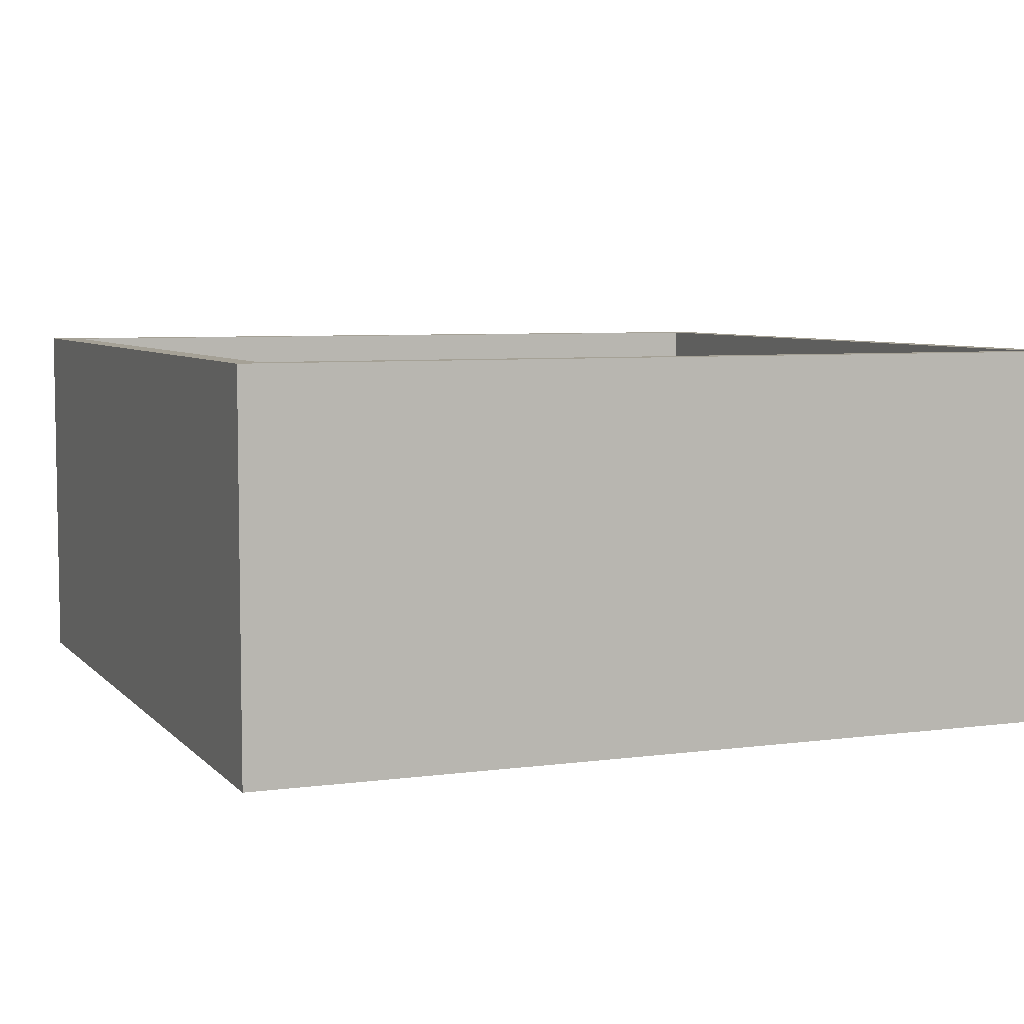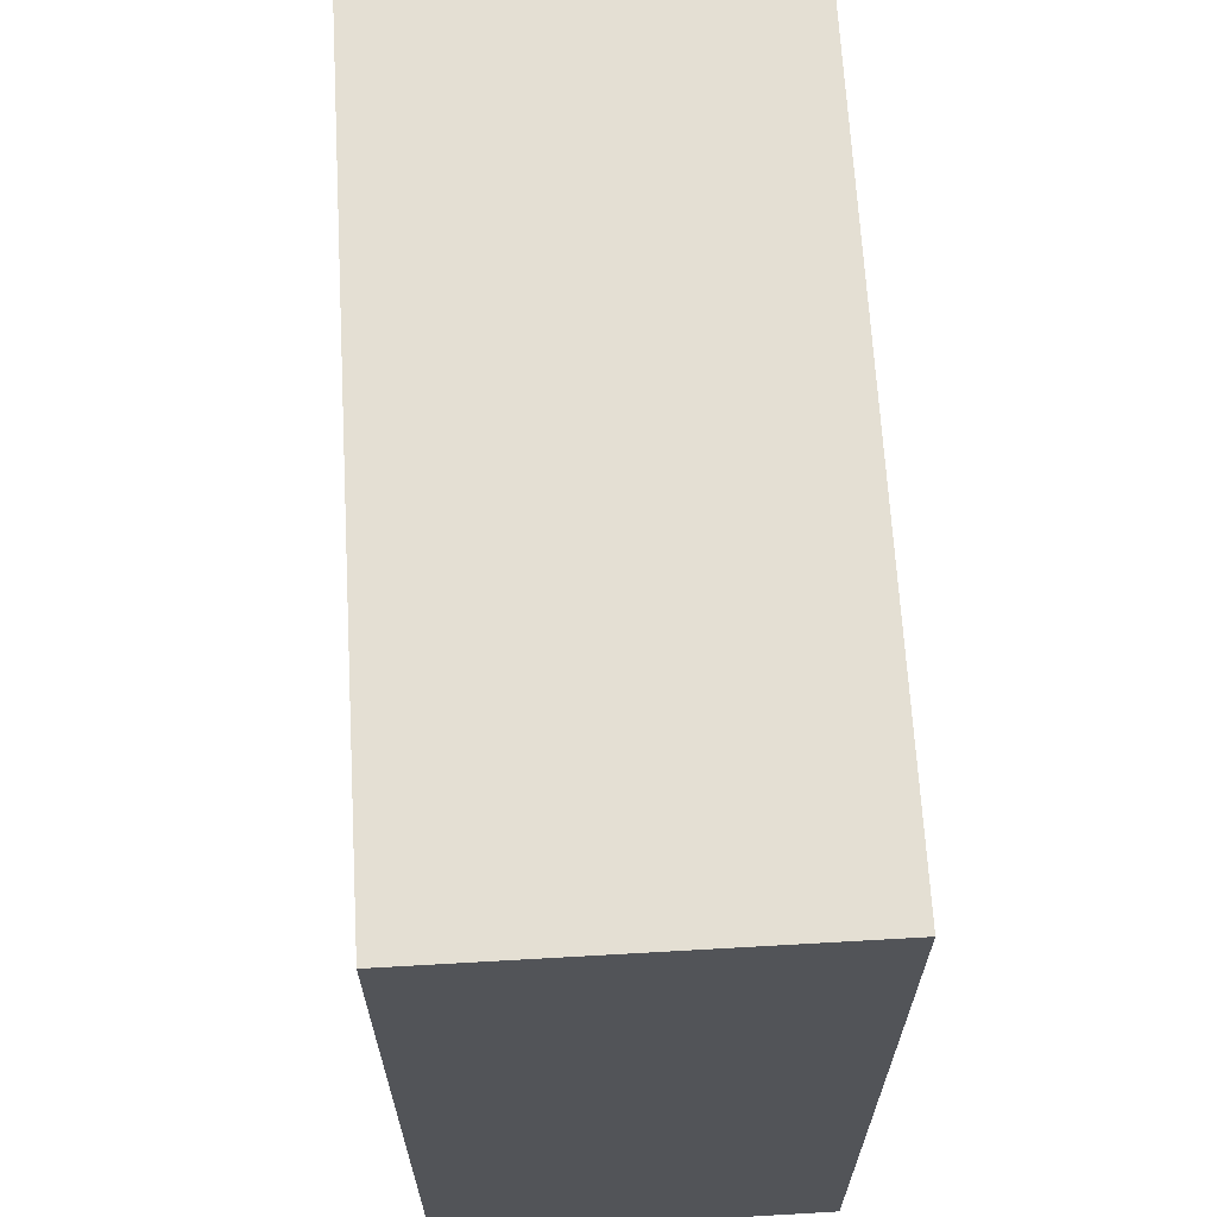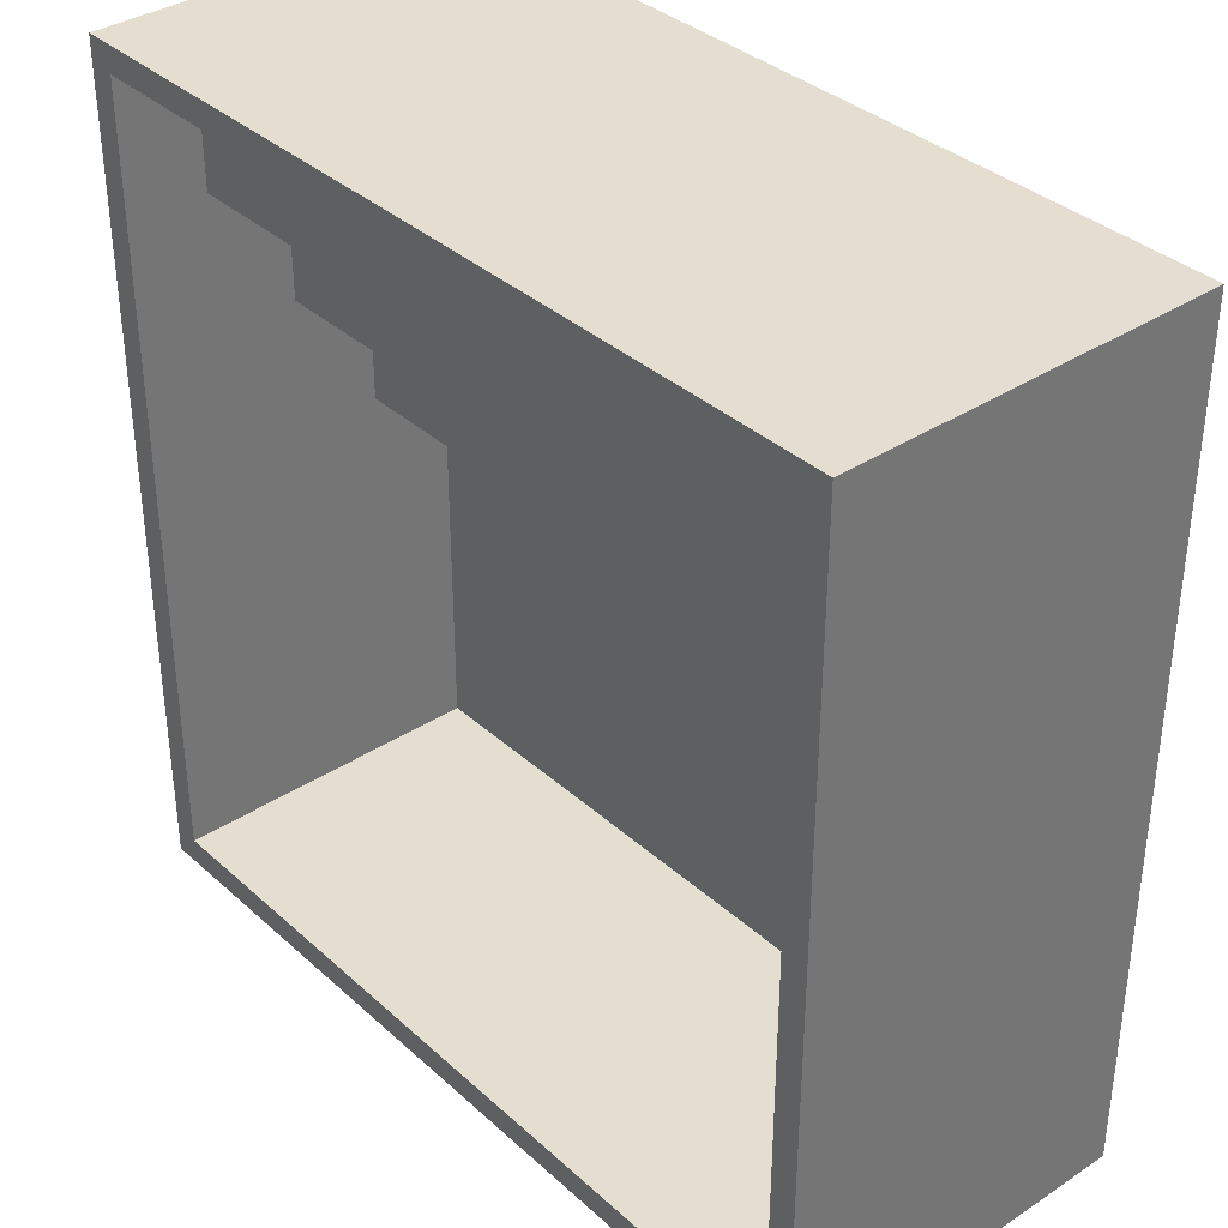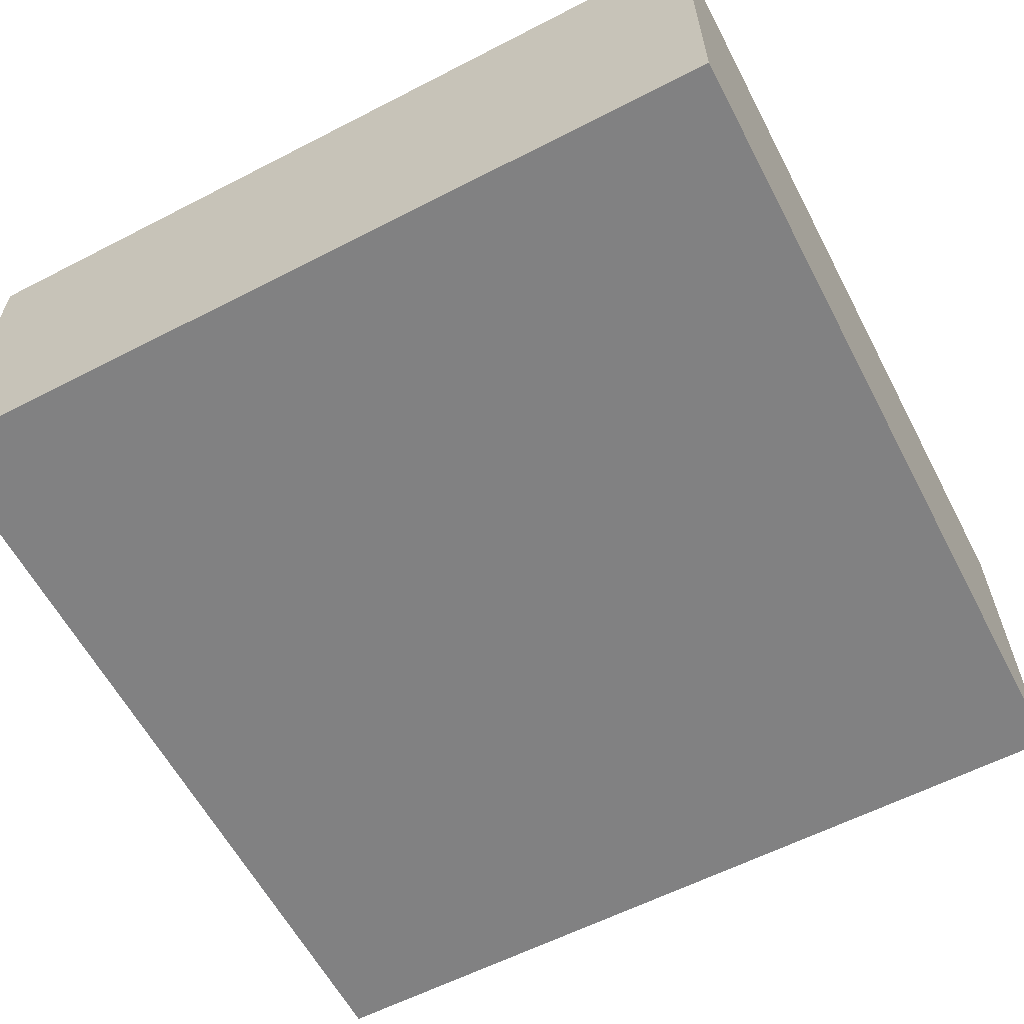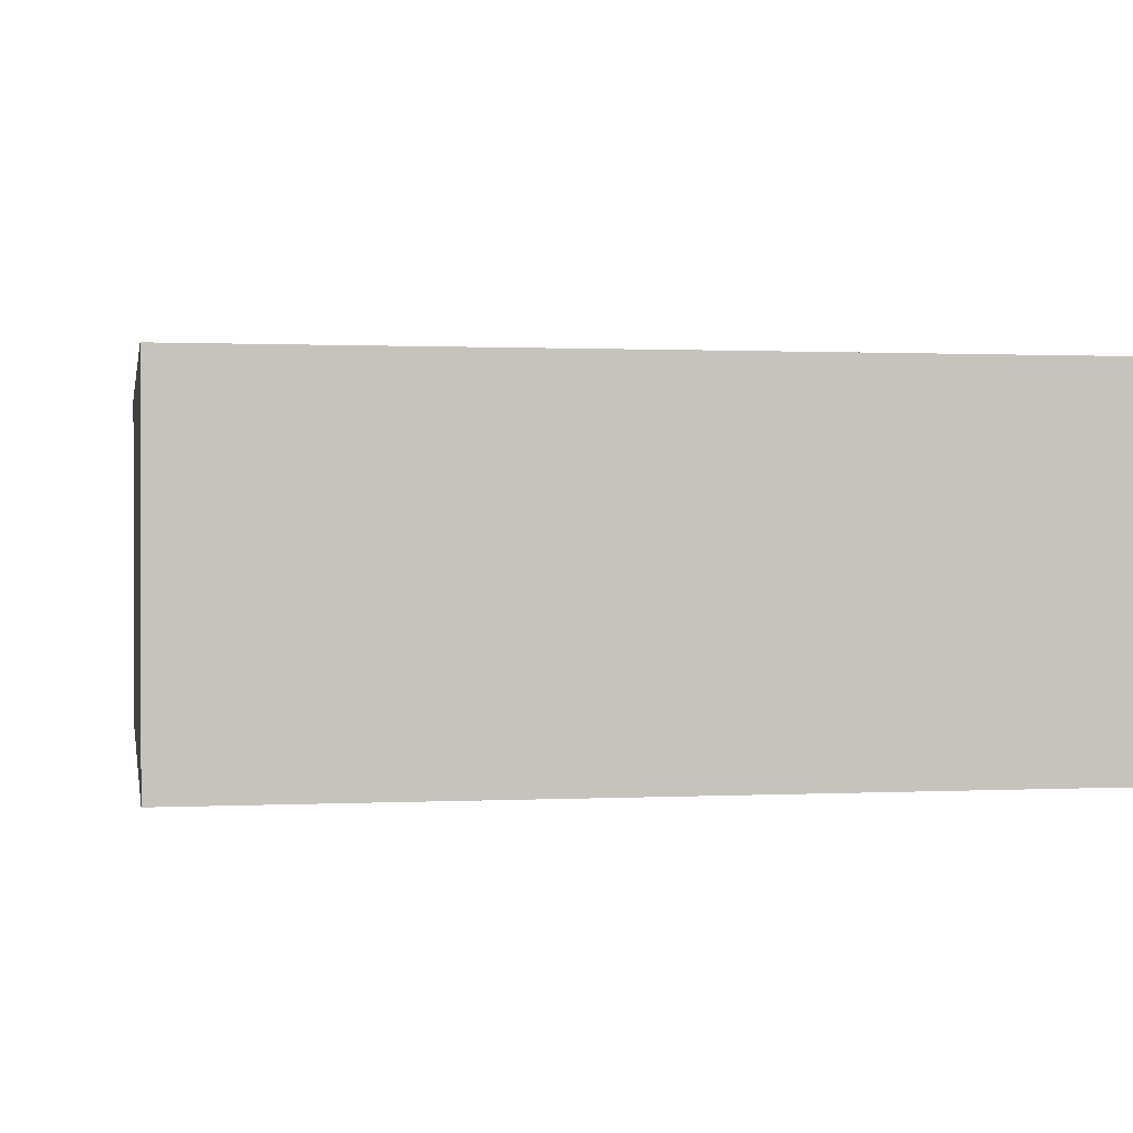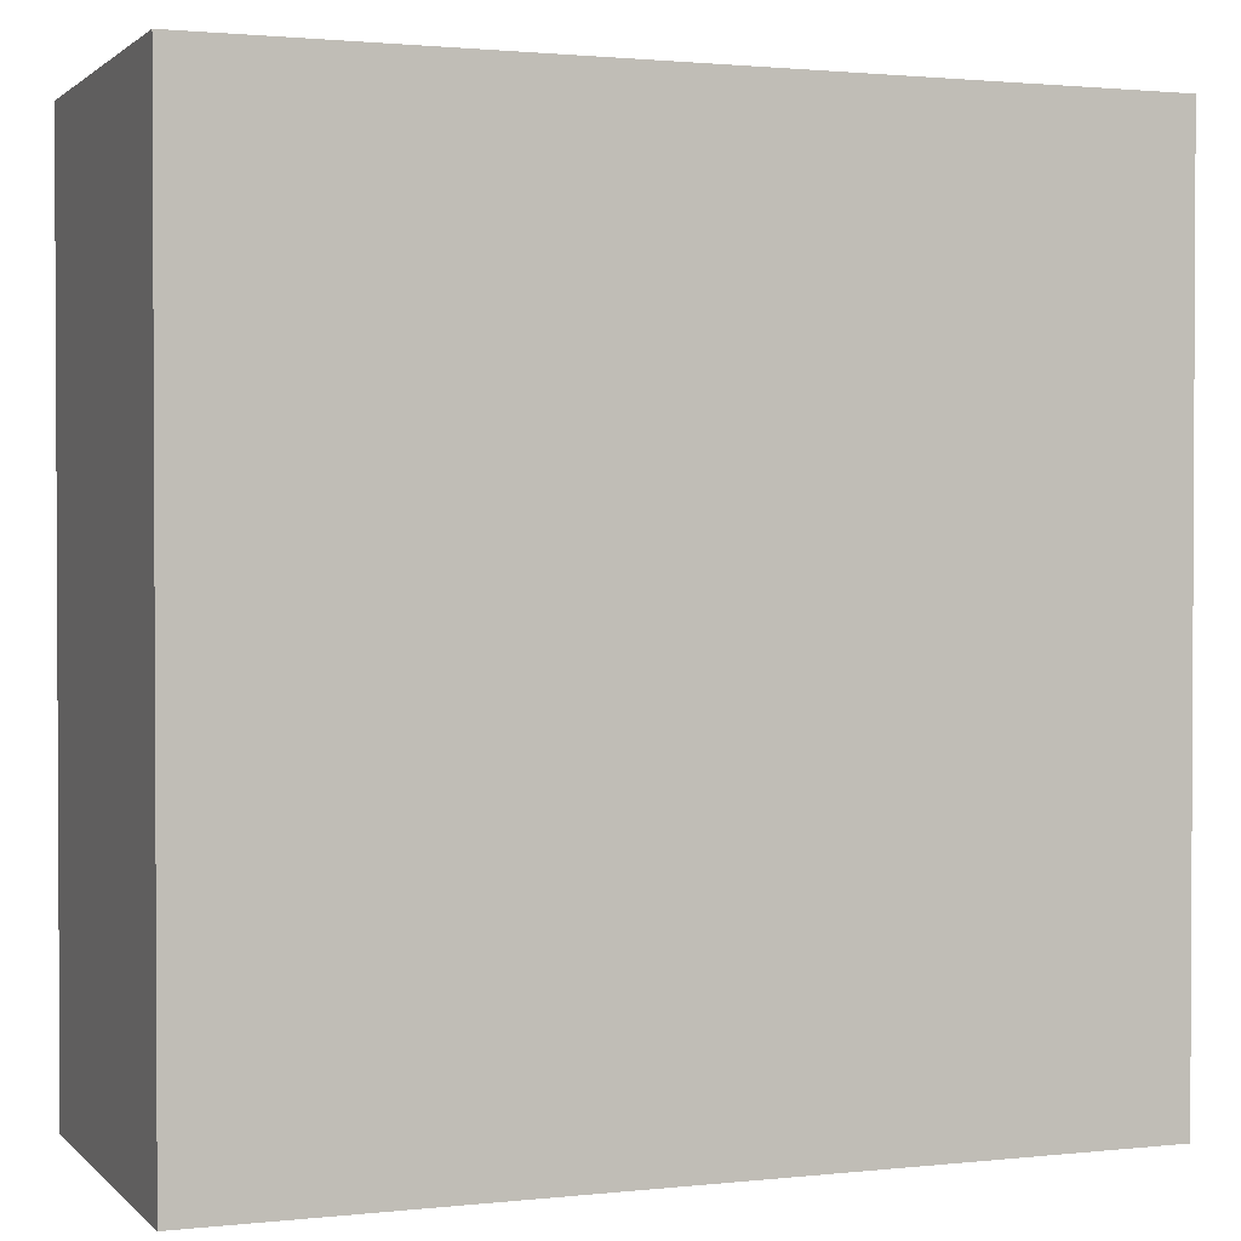
<metadata>
{"format":"obj","ext":"obj","renderer":"f3d","projection":"perspective","resolution":1024,"background":"white","views":[{"elev":6.1,"azim":-22.1,"up":"+Y"},{"elev":66.6,"azim":-93.3,"up":"+Z"},{"elev":35.9,"azim":-130.6,"up":"+Z"},{"elev":-60.5,"azim":27.7,"up":"+Y"},{"elev":0.8,"azim":169.5,"up":"+Y"},{"elev":1.6,"azim":-21.2,"up":"+Z"}]}
</metadata>
<code>
g 003_down_01
v -16 0 16
v -16 0 -16
v -16 14 16
v -16 14 -16
v 15 2 -0
v 15 2 -6
v 15 2 -15
v 15 5 5
v 15 5 -0
v 15 8 10
v 15 8 5
v 15 11 15
v 15 11 10
v 15 14 15
v 15 14 -15
v -15 2 -0
v -15 2 -6
v -15 2 -15
v -15 5 5
v -15 5 -0
v -15 8 10
v -15 8 5
v -15 11 15
v -15 11 10
v -15 14 15
v -15 14 -15
v 16 0 16
v 16 0 -16
v 16 14 16
v 16 14 -16
v -16 0 16
v -16 14 16
v -15 11 16
v -15 14 16
v 15 11 16
v 15 14 16
v 16 0 16
v 16 14 16
v -15 2 -15
v -15 14 -15
v 15 2 -15
v 15 14 -15
v -15 11 15
v -15 14 15
v 15 11 15
v 15 14 15
v -15 8 10
v -15 11 10
v 15 8 10
v 15 11 10
v -15 5 5
v -15 8 5
v 15 5 5
v 15 8 5
v -15 2 -0
v -15 5 -0
v 15 2 -0
v 15 5 -0
v -16 0 -16
v -16 14 -16
v 16 0 -16
v 16 14 -16
v -16 0 16
v 16 0 16
v -16 0 -16
v 16 0 -16
v -15 2 -0
v 15 2 -0
v -15 2 -6
v 15 2 -6
v -15 2 -15
v 15 2 -15
v -15 5 5
v 15 5 5
v -15 5 -0
v 15 5 -0
v -15 8 10
v 15 8 10
v -15 8 5
v 15 8 5
v -15 11 15
v 15 11 15
v -15 11 10
v 15 11 10
v -16 14 16
v -15 14 16
v 15 14 16
v 16 14 16
v -15 14 15
v 15 14 15
v -15 14 -15
v 15 14 -15
v -16 14 -16
v 16 14 -16
f 3 2 1
f 4 2 3
f 9 6 5
f 9 7 6
f 11 9 8
f 13 11 10
f 14 13 12
f 15 7 9
f 15 13 14
f 15 9 11
f 15 11 13
f 16 17 20
f 17 18 20
f 19 20 22
f 21 22 24
f 23 24 25
f 20 18 26
f 25 24 26
f 22 20 26
f 24 22 26
f 27 28 29
f 29 28 30
f 33 32 31
f 34 32 33
f 35 33 31
f 35 34 33
f 36 34 35
f 37 35 31
f 37 36 35
f 38 36 37
f 41 40 39
f 42 40 41
f 43 44 45
f 45 44 46
f 47 48 49
f 49 48 50
f 51 52 53
f 53 52 54
f 55 56 57
f 57 56 58
f 59 60 61
f 61 60 62
f 65 64 63
f 66 64 65
f 67 68 69
f 69 68 70
f 69 70 71
f 71 70 72
f 73 74 75
f 75 74 76
f 77 78 79
f 79 78 80
f 81 82 83
f 83 82 84
f 85 86 89
f 86 87 89
f 87 88 90
f 89 87 90
f 85 89 91
f 90 88 92
f 85 91 93
f 91 92 93
f 92 88 94
f 93 92 94

</code>
